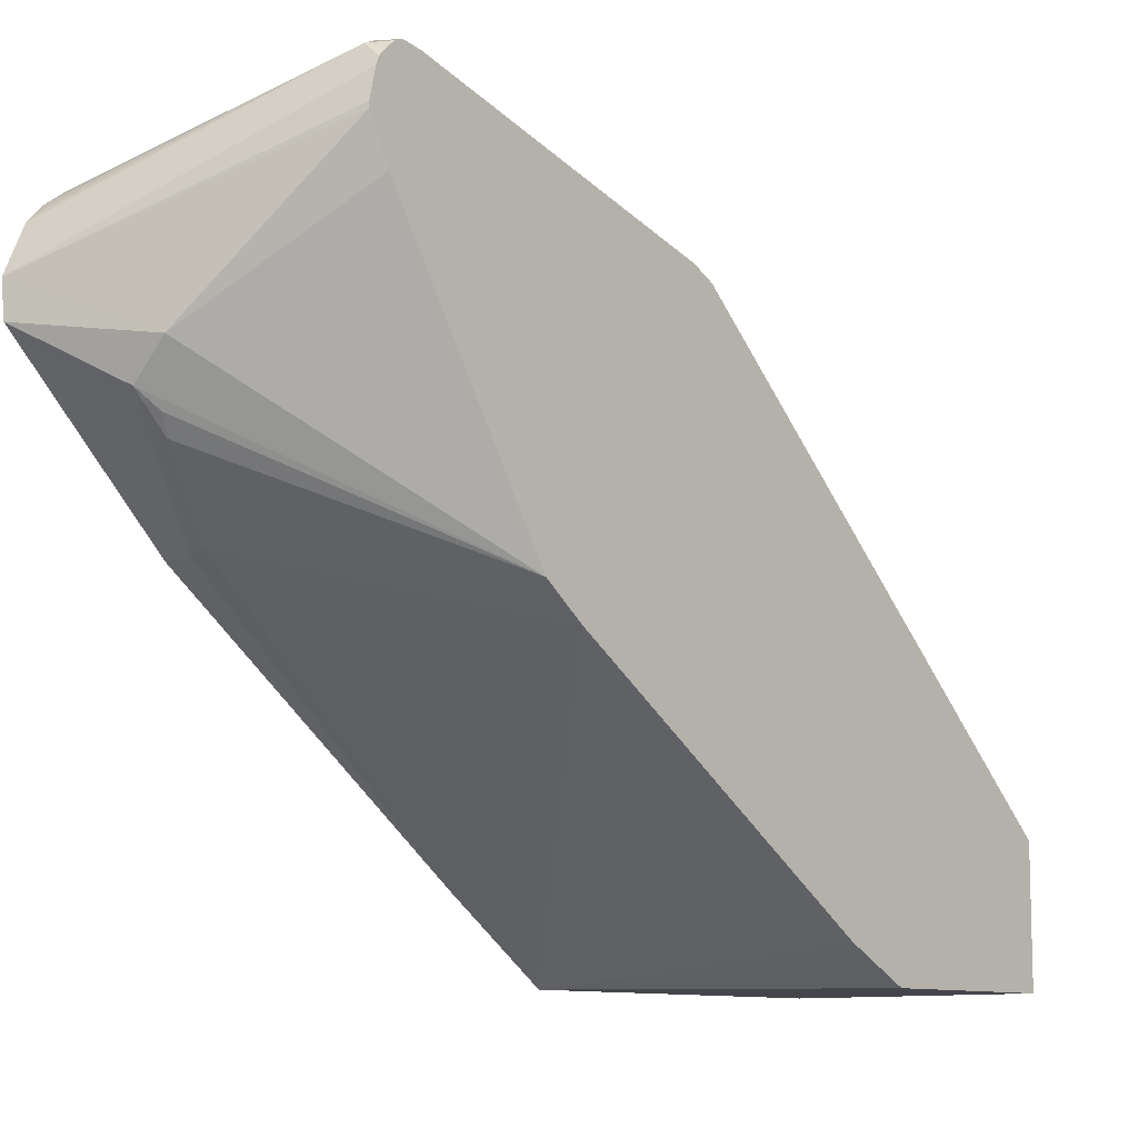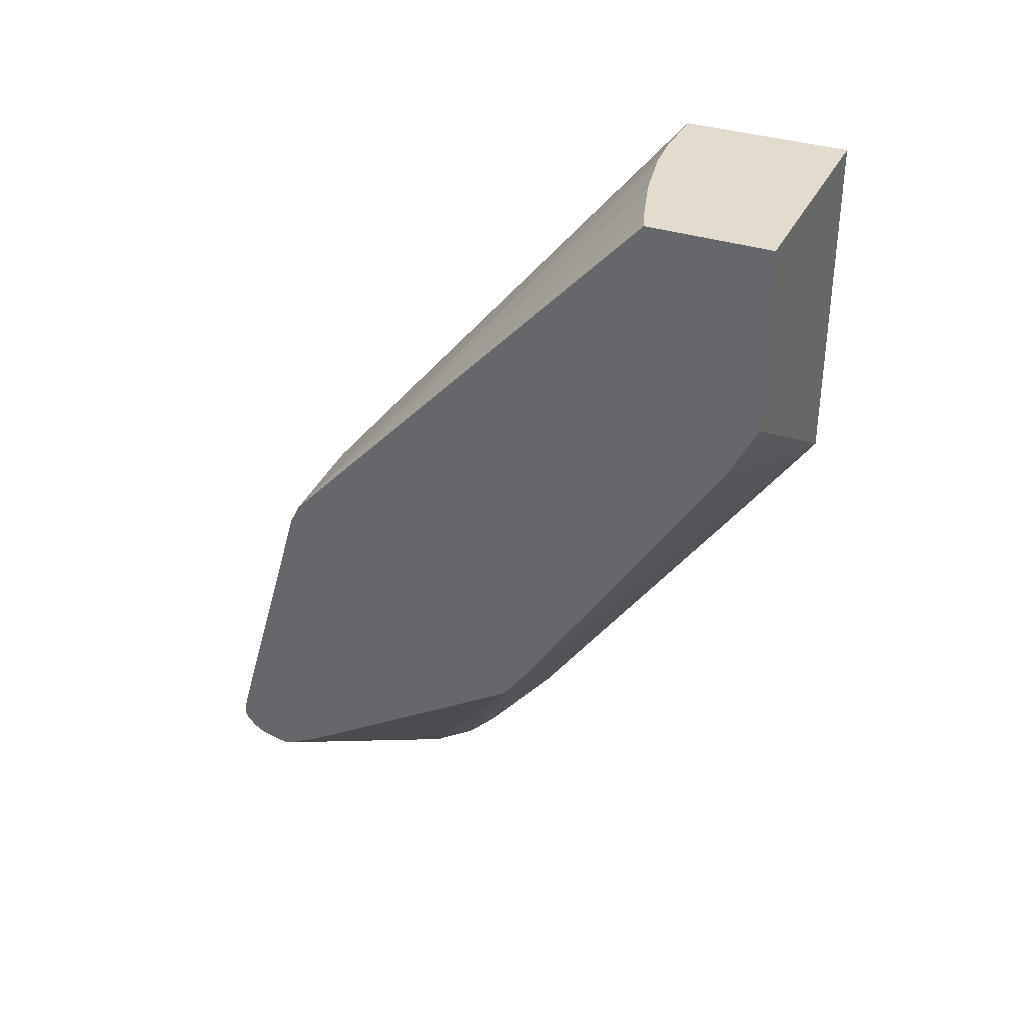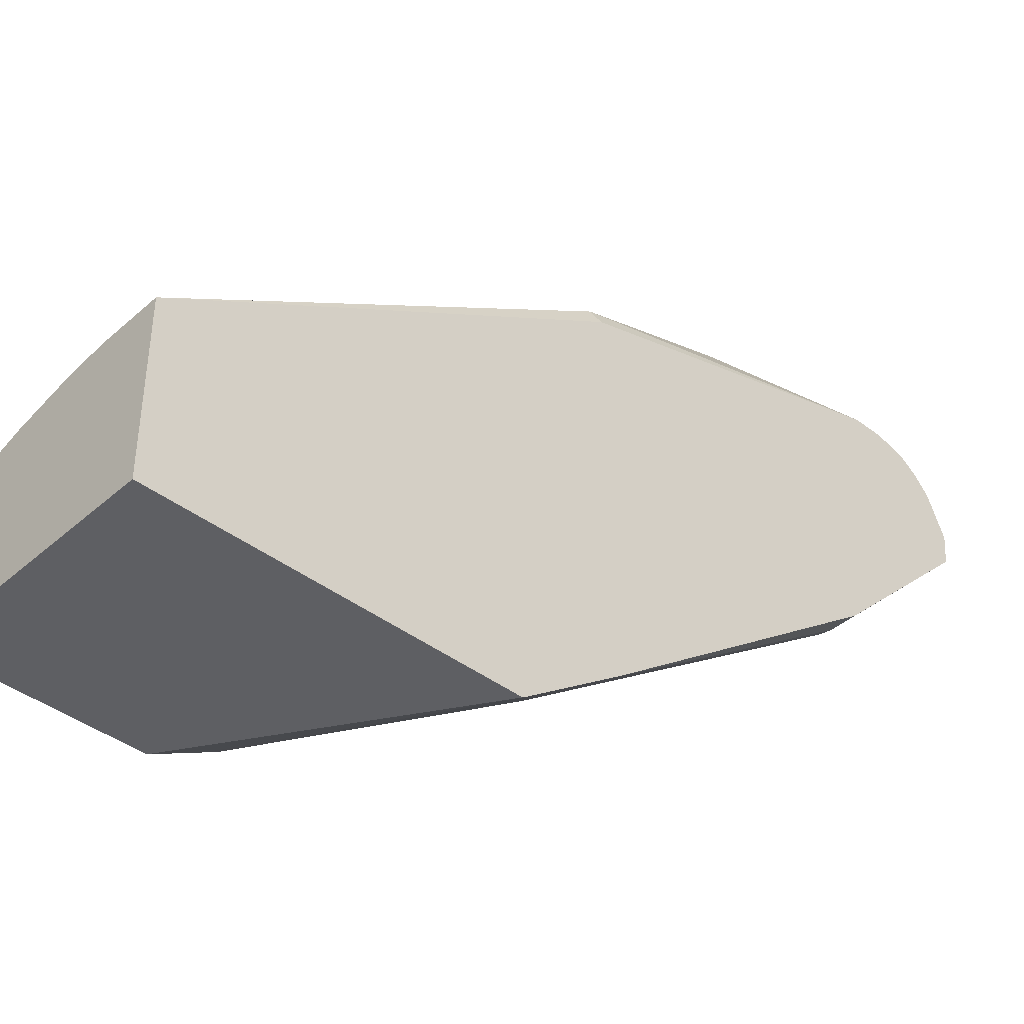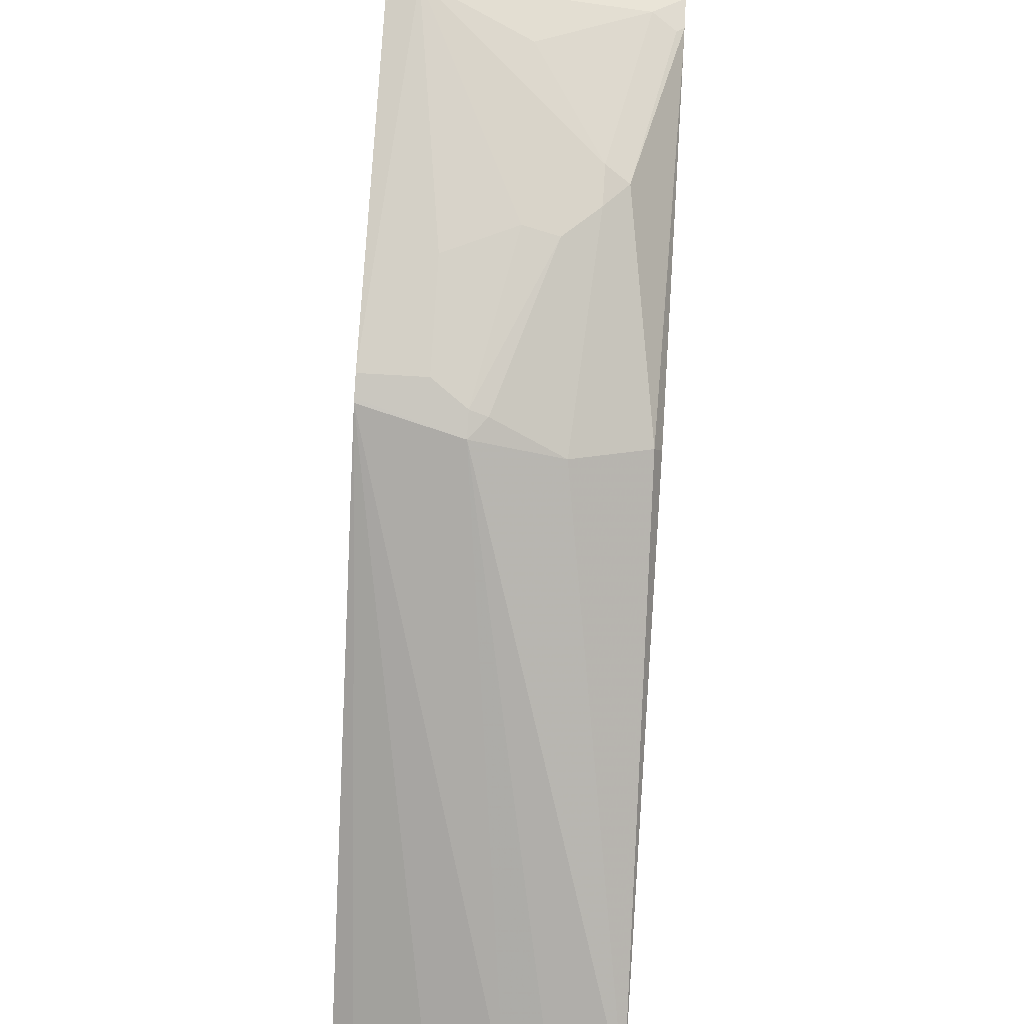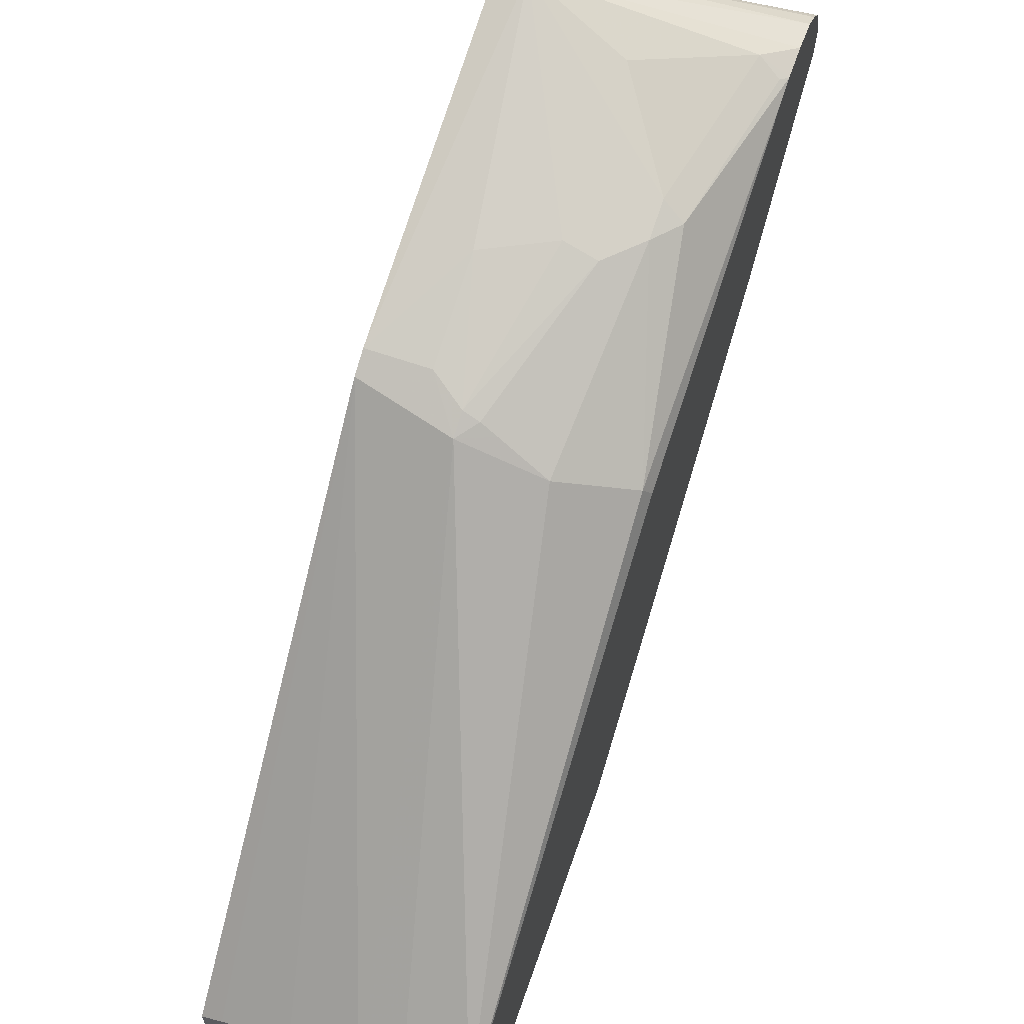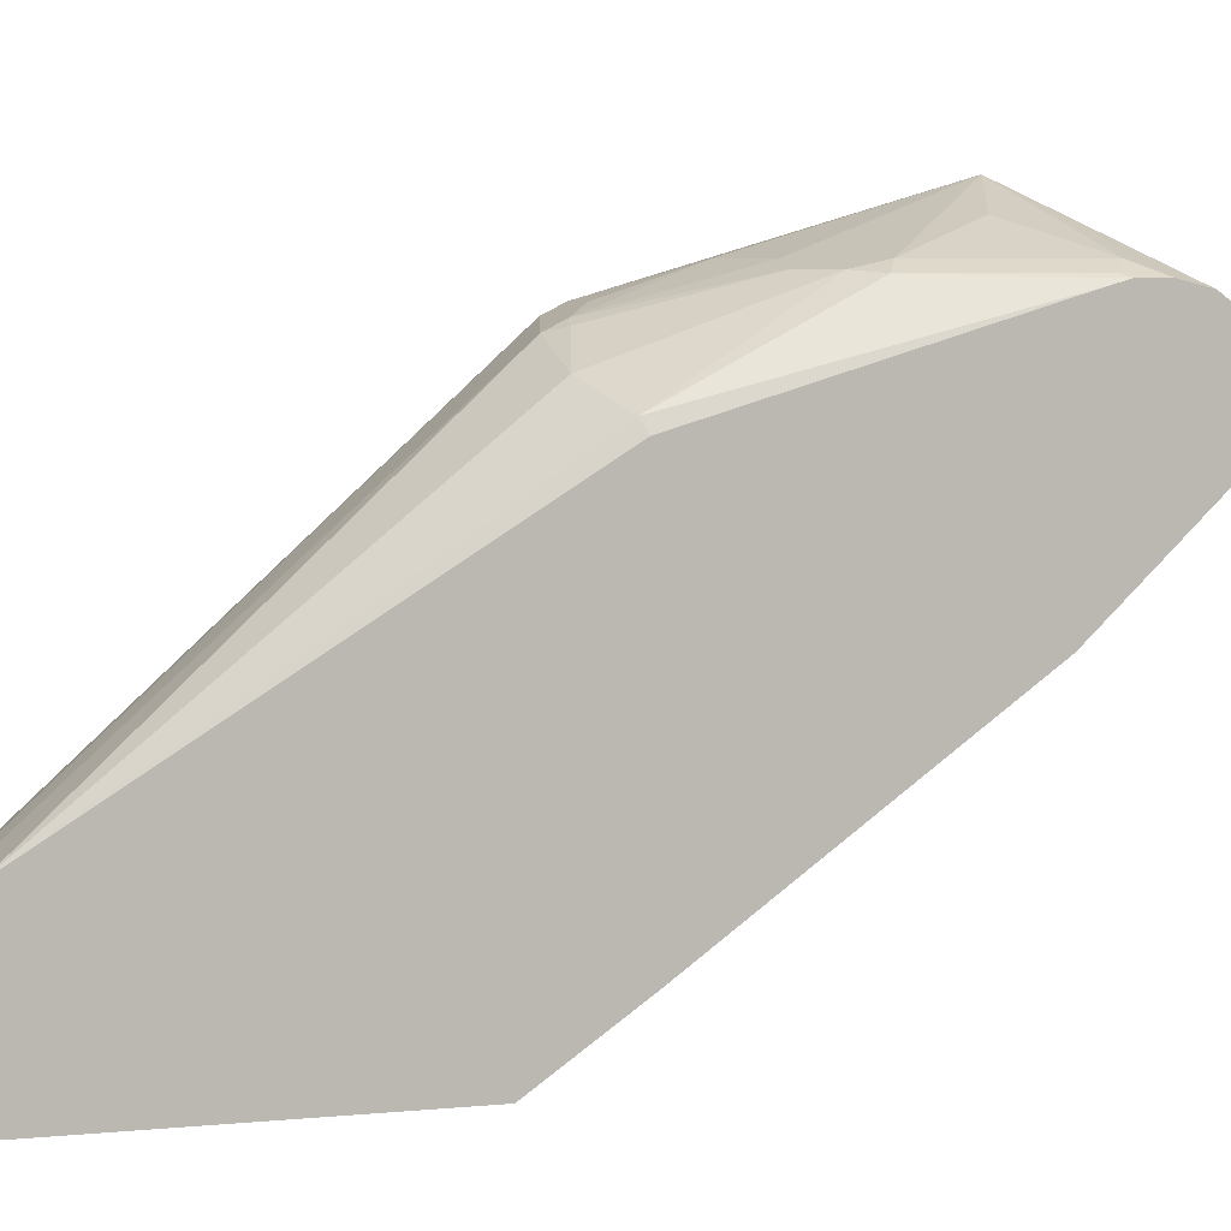
<metadata>
{"format":"obj","ext":"obj","renderer":"f3d","projection":"perspective","resolution":1024,"background":"white","views":[{"elev":-10.1,"azim":-138.9,"up":"+Y"},{"elev":34.7,"azim":-66.4,"up":"+Z"},{"elev":-40.8,"azim":47.0,"up":"+Y"},{"elev":61.5,"azim":3.8,"up":"+Y"},{"elev":64.2,"azim":19.3,"up":"+Y"},{"elev":6.5,"azim":75.1,"up":"+Y"}]}
</metadata>
<code>
v 0.02094 0.314 0.06282
v 0.08373 0.293 0.08374
v 0.1465 0.2721 0.04189
v 0.1648 0.2629 0.02357
v 0.1648 0.26 0.01207
v 0.1648 0.2577 0.002644
v 0.01396 0.307 0.04885
v 0.00329 0.3081 0.05786
v 0.00329 0.31 0.06282
v 0.00329 0.3081 0.0746
v 0.00329 0.2512 0.2721
v 0.04187 0.2721 0.2093
v 0.08373 0.2721 0.1884
v 0.1256 0.2721 0.1466
v 0.1605 0.2651 0.04885
v 0.1648 0.2629 0.04449
v 0.1648 0.2538 -0.002601
v 0.1648 0.2485 -0.009556
v 0.1605 0.2441 -0.01392
v 0.1648 0.2378 -0.01946
v 0.1648 0.2093 -0.03201
v 0.00329 0.298 0.04773
v 0.00329 0.3035 0.05238
v 0.00329 0.2453 0.2838
v 0.06281 0.2372 0.3
v 0.04187 0.2512 0.2721
v 0.06281 0.2441 0.286
v 0.1046 0.2668 0.191
v 0.1256 0.2668 0.1701
v 0.1395 0.2651 0.1535
v 0.1605 0.2023 0.279
v 0.1648 0.2596 0.05598
v 0.1648 0.1884 -0.03006
v 0.09418 0.1779 0.005237
v 0.00329 0.2721 0.04189
v 0.00329 0.2754 0.04189
v 0.00329 0.293 0.04578
v 0.00329 0.2441 0.286
v 0.1151 0.2197 0.2983
v 0.08373 0.2355 0.2904
v 0.07326 0.2407 0.2878
v 0.0997 0.006007 0.5701
v 0.1256 0.008014 0.5701
v 0.1648 0.008014 0.5701
v 0.1648 0.1936 0.2747
v 0.1256 0.1326 0.02793
v 0.1151 0.157 0.005237
v 0.1648 0.09073 0.06977
v 0.1465 0.09073 0.06977
v 0.00329 0.2464 0.05474
v 0.00329 0.2581 0.04885
v 0.00329 0.07676 0.1605
v 0.00329 -0.01968 0.5701
v 0.016 -0.01493 0.5701
v 0.05786 -0.002432 0.5701
v 0.1648 -0.1046 0.5701
v 0.1151 0.136 0.02622
v 0.1151 0.1517 0.01048
v 0.1099 0.1465 0.01832
v 0.1648 -0.05622 0.2688
v 0.136 0.09421 0.06806
v 0.00329 0.0573 0.1862
v 0.00329 -0.1046 0.5701
v 0.1648 -0.1046 0.3373
v 0.1648 -0.102 0.3336
v 0.00329 -0.08166 0.3976
v 0.00329 -0.1046 0.4414
v 0.00329 -0.08699 0.4075
f 25 42 43
f 25 43 44
f 25 44 39
f 27 41 28
f 28 41 40
f 28 40 29
f 29 40 39
f 29 39 31
f 29 31 30
f 33 47 34
f 31 44 45
f 31 45 32
f 33 46 47
f 31 39 44
f 21 36 37
f 25 27 26
f 25 41 27
f 25 40 41
f 25 39 40
f 24 38 25
f 21 37 22
f 21 35 36
f 21 34 35
f 21 33 34
f 18 20 19
f 16 31 32
f 16 30 31
f 33 48 49
f 15 30 16
f 25 38 42
f 33 49 46
f 49 61 57
f 34 51 35
f 14 30 15
f 64 68 66
f 64 67 68
f 62 64 66
f 62 65 64
f 61 65 62
f 60 65 61
f 57 59 58
f 56 67 64
f 56 63 67
f 52 61 62
f 52 57 61
f 52 59 57
f 49 60 61
f 34 50 51
f 48 60 49
f 47 58 59
f 46 49 57
f 46 58 47
f 46 57 58
f 42 56 44
f 42 63 56
f 42 53 63
f 42 54 53
f 42 55 54
f 38 55 42
f 38 54 55
f 38 53 54
f 34 52 50
f 34 47 52
f 47 59 52
f 14 29 30
f 42 44 43
f 13 29 14
f 4 18 17
f 4 20 18
f 4 21 20
f 4 33 21
f 4 48 33
f 4 60 48
f 4 65 60
f 4 64 65
f 4 56 64
f 4 44 56
f 4 45 44
f 4 32 45
f 4 16 32
f 3 14 15
f 4 17 6
f 3 16 4
f 1 14 2
f 1 13 14
f 1 12 13
f 1 11 12
f 1 10 11
f 1 9 10
f 1 8 9
f 1 7 8
f 1 6 7
f 1 5 6
f 1 4 5
f 1 3 4
f 1 2 3
f 13 27 28
f 2 14 3
f 4 6 5
f 3 15 16
f 7 17 18
f 13 28 29
f 6 17 7
f 12 27 13
f 12 26 27
f 11 26 12
f 11 25 26
f 11 24 25
f 8 10 9
f 8 11 10
f 8 38 24
f 8 53 38
f 8 63 53
f 8 67 63
f 8 68 67
f 8 66 68
f 8 24 11
f 8 23 22
f 7 20 21
f 7 21 22
f 7 22 23
f 7 23 8
f 7 18 19
f 8 22 37
f 8 62 66
f 8 37 36
f 8 36 35
f 8 35 51
f 8 51 50
f 8 50 52
f 8 52 62
f 7 19 20

</code>
